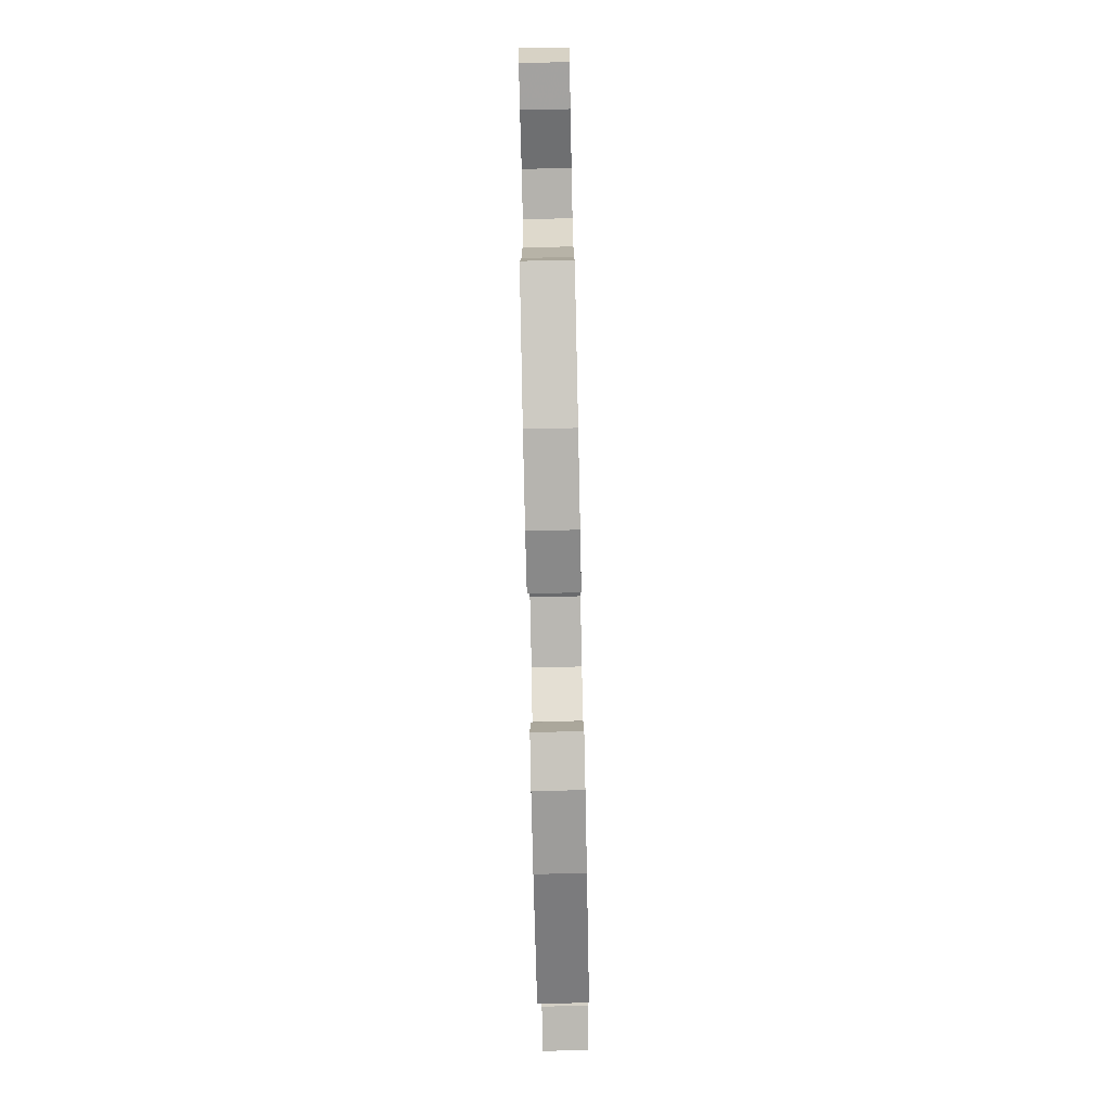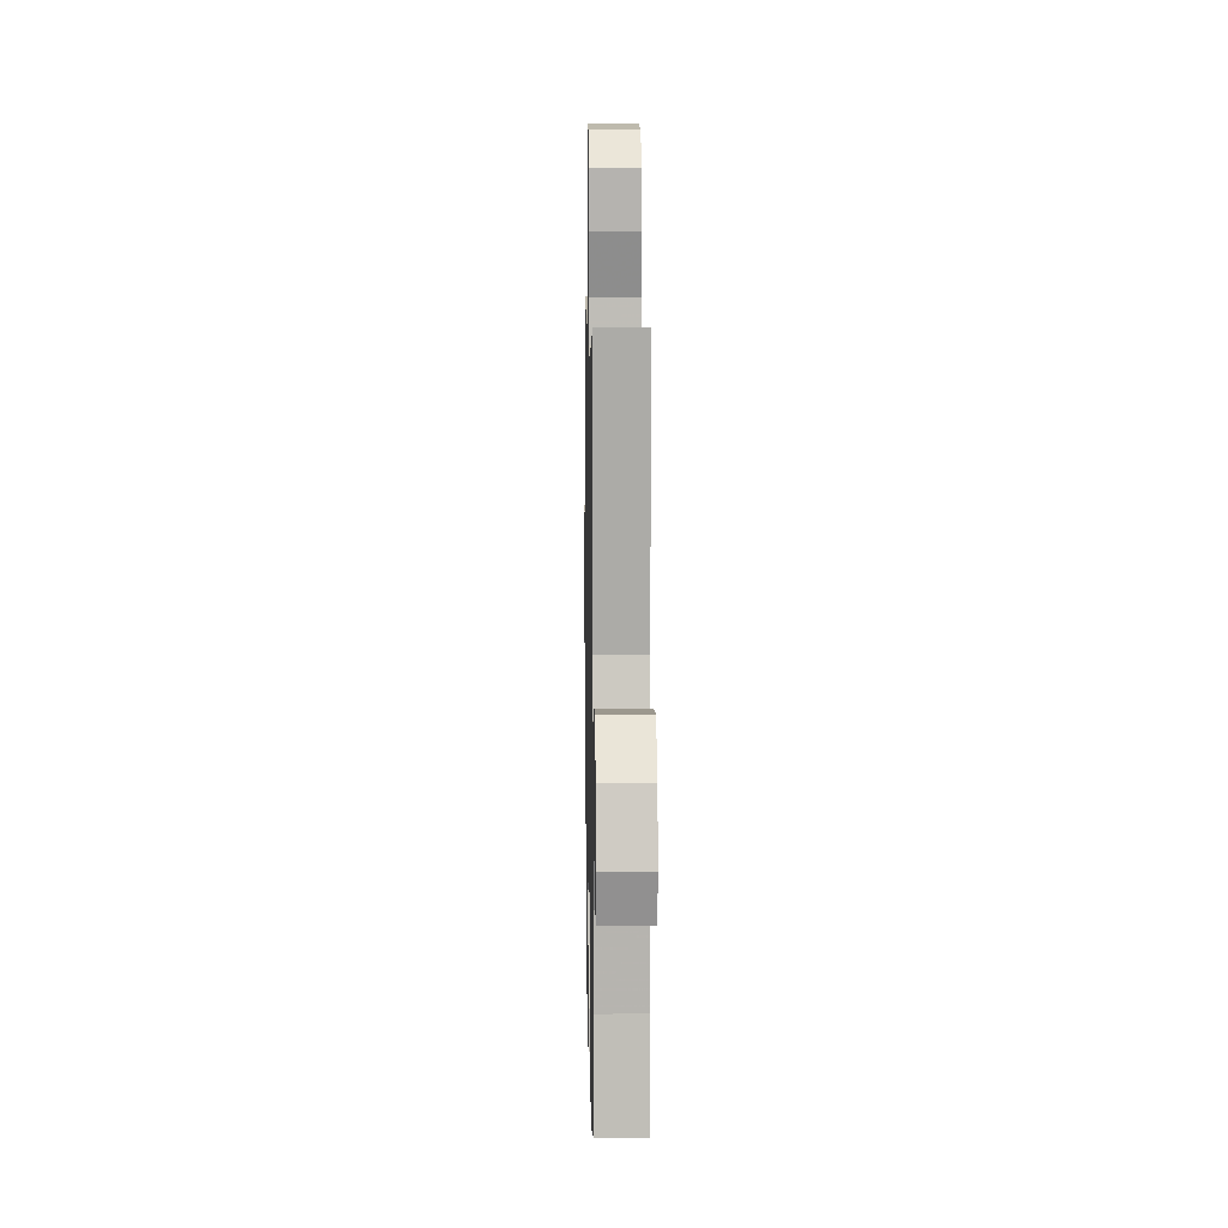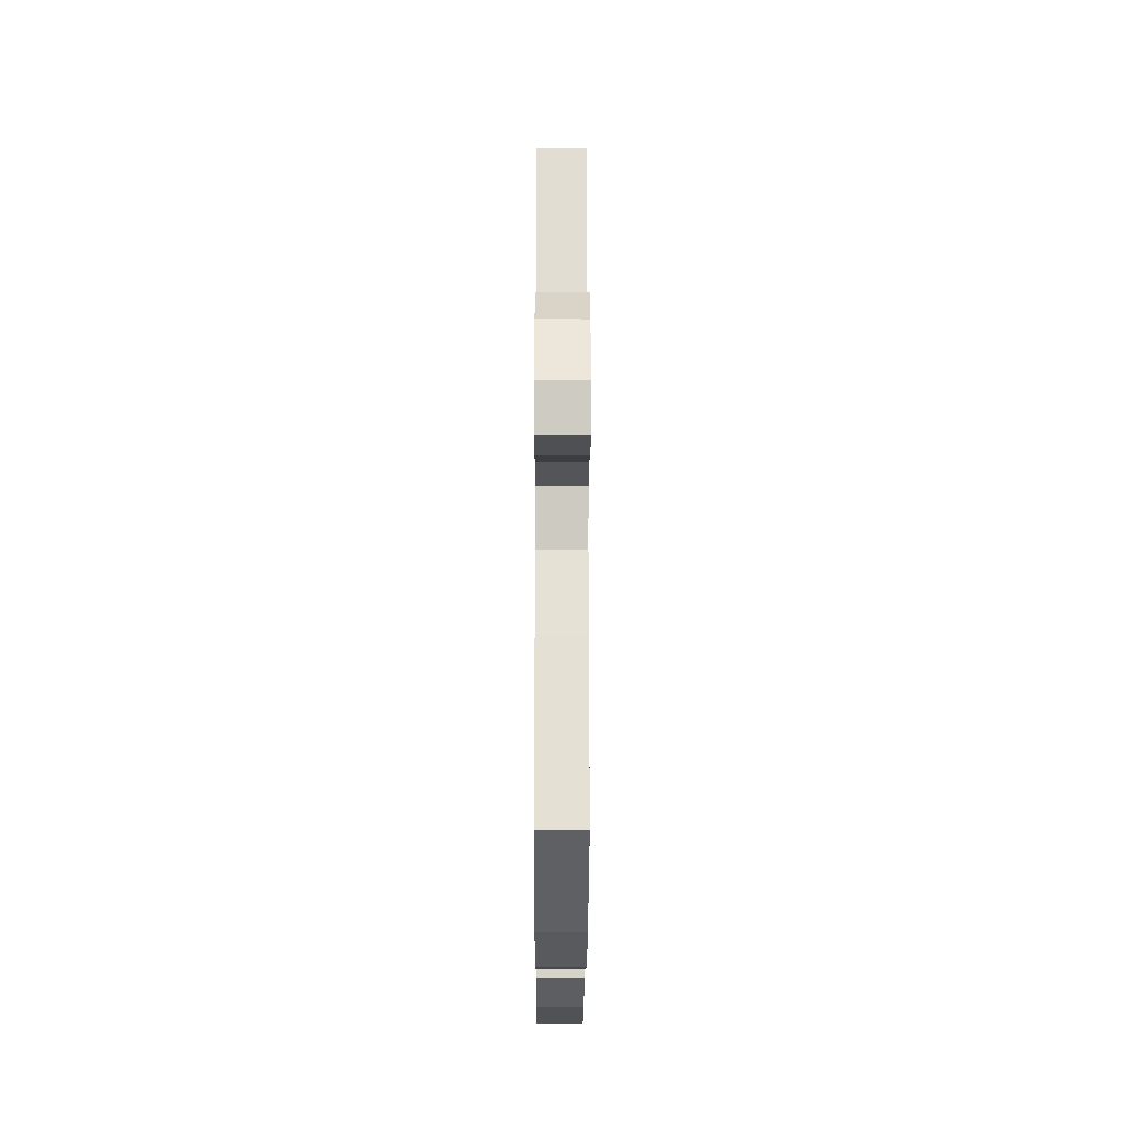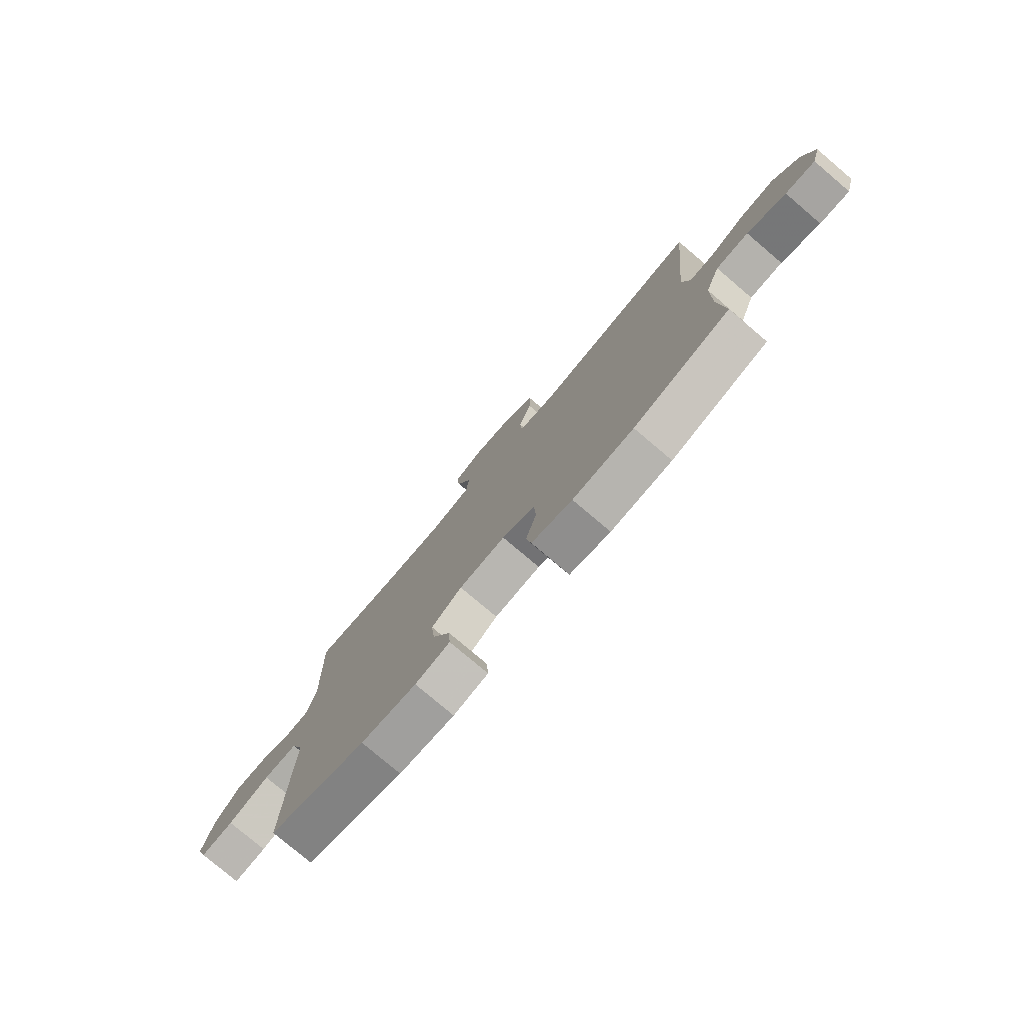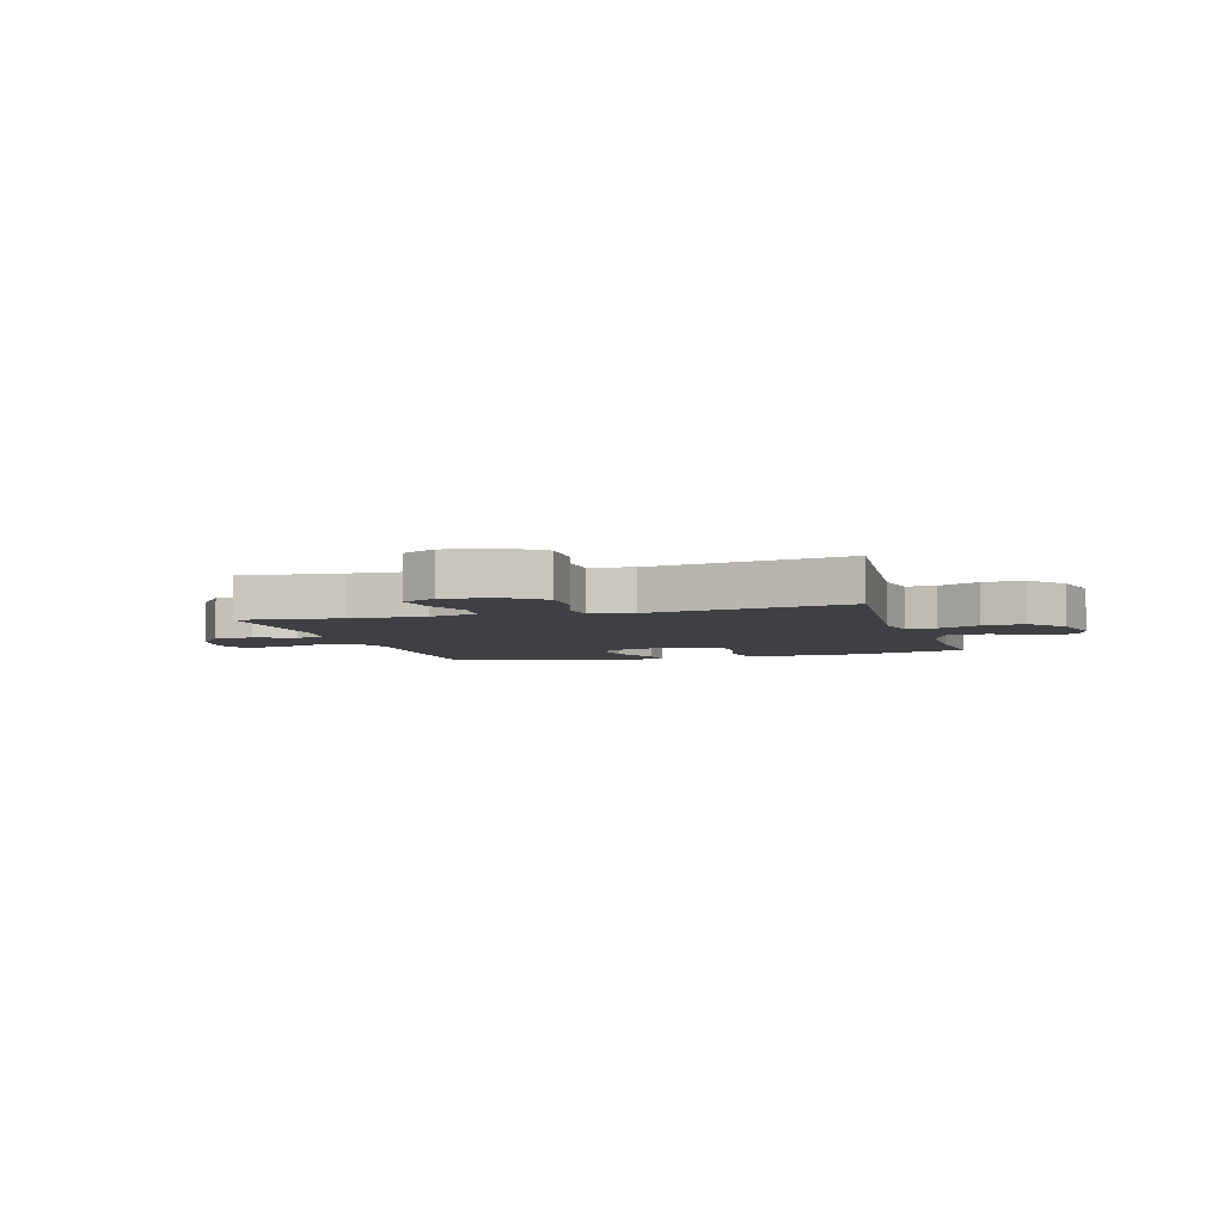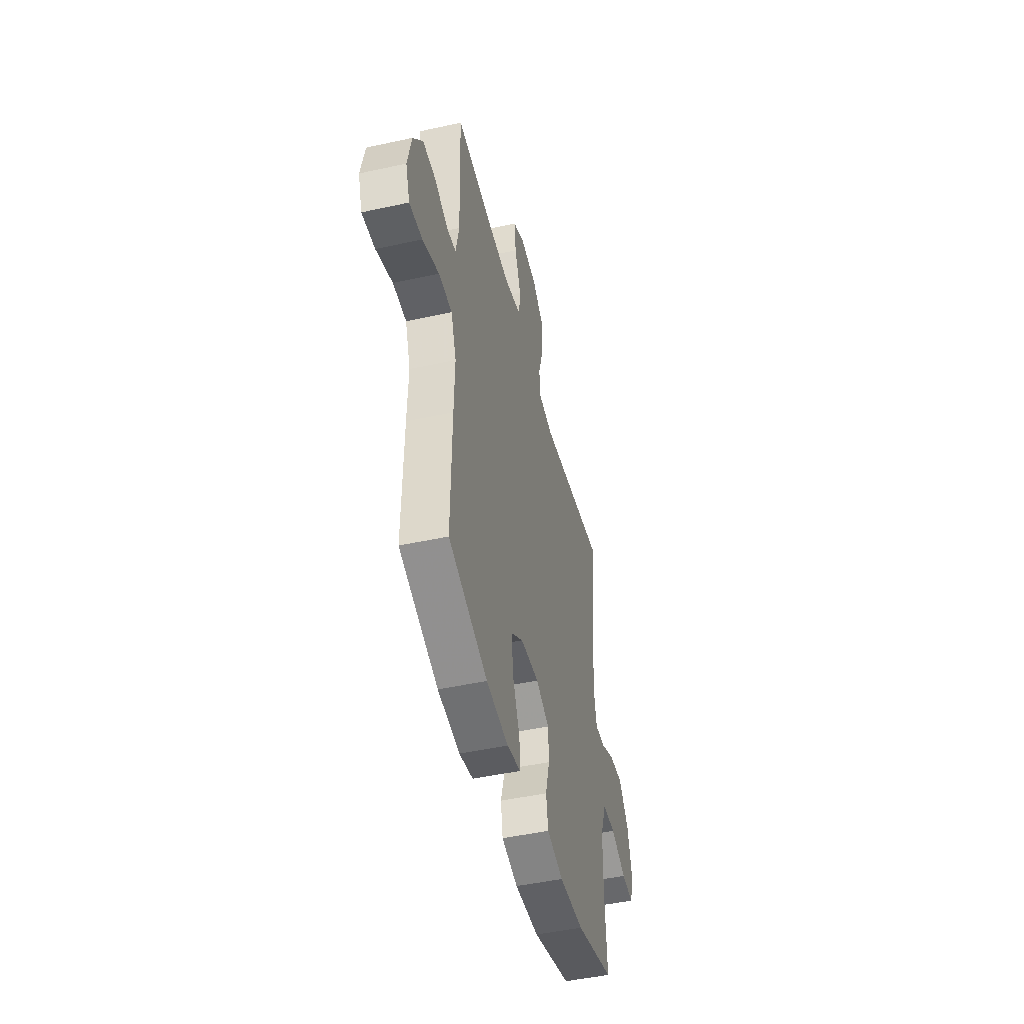
<metadata>
{"format":"obj","ext":"obj","renderer":"f3d","projection":"perspective","resolution":1024,"background":"white","views":[{"elev":-78.0,"azim":91.2,"up":"+Z"},{"elev":8.5,"azim":88.9,"up":"+Z"},{"elev":-23.4,"azim":-90.2,"up":"+Z"},{"elev":-78.2,"azim":49.7,"up":"+Z"},{"elev":-4.9,"azim":16.5,"up":"+Y"},{"elev":-47.5,"azim":-76.1,"up":"+Z"}]}
</metadata>
<code>
v -0.5 0.07 -0.5
v -0.495 0.07 -0.236
v -0.491 0.07 -0.113
v -0.519 0.07 -0.034
v -0.591 0.07 -0.033
v -0.679 0.07 -0.066
v -0.749 0.07 -0.072
v -0.771 0.07 -0.007
v -0.75 0.07 0.089
v -0.698 0.07 0.156
v -0.628 0.07 0.155
v -0.558 0.07 0.126
v -0.508 0.07 0.132
v -0.491 0.07 0.216
v -0.5 0.07 0.5
v -0.318 0.07 0.48
v -0.183 0.07 0.473
v -0.095 0.07 0.497
v -0.088 0.07 0.564
v -0.12 0.07 0.649
v -0.128 0.07 0.721
v -0.067 0.07 0.752
v 0.024 0.07 0.741
v 0.088 0.07 0.69
v 0.086 0.07 0.607
v 0.059 0.07 0.519
v 0.063 0.07 0.456
v 0.141 0.07 0.442
v 0.259 0.07 0.461
v 0.5 0.07 0.5
v 0.462 0.07 0.101
v 0.478 0.07 0.022
v 0.531 0.07 0.024
v 0.606 0.07 0.06
v 0.681 0.07 0.067
v 0.736 0.07 -0.001
v 0.759 0.07 -0.099
v 0.74 0.07 -0.166
v 0.676 0.07 -0.16
v 0.593 0.07 -0.124
v 0.523 0.07 -0.126
v 0.491 0.07 -0.212
v 0.489 0.07 -0.344
v 0.5 0.07 -0.5
v 0.294 0.07 -0.559
v 0.164 0.07 -0.565
v 0.077 0.07 -0.542
v 0.066 0.07 -0.478
v 0.089 0.07 -0.396
v 0.086 0.07 -0.325
v 0.015 0.07 -0.292
v -0.084 0.07 -0.299
v -0.149 0.07 -0.346
v -0.141 0.07 -0.425
v -0.103 0.07 -0.512
v -0.099 0.07 -0.574
v -0.173 0.07 -0.59
v -0.291 0.07 -0.574
v -0.5 0 -0.5
v -0.495 0 -0.236
v -0.491 0 -0.113
v -0.519 0 -0.034
v -0.591 0 -0.033
v -0.679 0 -0.066
v -0.749 0 -0.072
v -0.771 0 -0.007
v -0.75 0 0.089
v -0.698 0 0.156
v -0.628 0 0.155
v -0.558 0 0.126
v -0.508 0 0.132
v -0.491 0 0.216
v -0.5 0 0.5
v -0.318 0 0.48
v -0.183 0 0.473
v -0.095 0 0.497
v -0.088 0 0.564
v -0.12 0 0.649
v -0.128 0 0.721
v -0.067 0 0.752
v 0.024 0 0.741
v 0.088 0 0.69
v 0.086 0 0.607
v 0.059 0 0.519
v 0.063 0 0.456
v 0.141 0 0.442
v 0.259 0 0.461
v 0.5 0 0.5
v 0.462 0 0.101
v 0.478 0 0.022
v 0.531 0 0.024
v 0.606 0 0.06
v 0.681 0 0.067
v 0.736 0 -0.001
v 0.759 0 -0.099
v 0.74 0 -0.166
v 0.676 0 -0.16
v 0.593 0 -0.124
v 0.523 0 -0.126
v 0.491 0 -0.212
v 0.489 0 -0.344
v 0.5 0 -0.5
v 0.294 0 -0.559
v 0.164 0 -0.565
v 0.077 0 -0.542
v 0.066 0 -0.478
v 0.089 0 -0.396
v 0.086 0 -0.325
v 0.015 0 -0.292
v -0.084 0 -0.299
v -0.149 0 -0.346
v -0.141 0 -0.425
v -0.103 0 -0.512
v -0.099 0 -0.574
v -0.173 0 -0.59
v -0.291 0 -0.574
f 54 55 56 57
f 53 54 57 58
f 46 47 48 49
f 46 49 50
f 43 44 45 46
f 42 43 46 50
f 41 42 50 51
f 37 38 39 40
f 37 40 41
f 36 37 41
f 33 34 35 36
f 32 33 36 41
f 29 30 31
f 28 29 31 32
f 27 28 32 41
f 23 24 25 26
f 23 26 27
f 22 23 27
f 19 20 21 22
f 18 19 22 27
f 17 18 27 41
f 14 15 16
f 13 14 16 17
f 9 10 11 12
f 9 12 13
f 8 9 13
f 5 6 7 8
f 4 5 8 13
f 3 4 13 17
f 53 58 1 2
f 52 53 2 3
f 41 51 52
f 3 17 41 52
f 115 114 113 112
f 116 115 112 111
f 107 106 105 104
f 108 107 104
f 104 103 102 101
f 108 104 101 100
f 109 108 100 99
f 98 97 96 95
f 99 98 95
f 99 95 94
f 94 93 92 91
f 99 94 91 90
f 89 88 87
f 90 89 87 86
f 99 90 86 85
f 84 83 82 81
f 85 84 81
f 85 81 80
f 80 79 78 77
f 85 80 77 76
f 99 85 76 75
f 74 73 72
f 75 74 72 71
f 70 69 68 67
f 71 70 67
f 71 67 66
f 66 65 64 63
f 71 66 63 62
f 75 71 62 61
f 60 59 116 111
f 61 60 111 110
f 110 109 99
f 110 99 75 61
f 1 59 60 2
f 2 60 61 3
f 3 61 62 4
f 4 62 63 5
f 5 63 64 6
f 6 64 65 7
f 7 65 66 8
f 8 66 67 9
f 9 67 68 10
f 10 68 69 11
f 11 69 70 12
f 12 70 71 13
f 13 71 72 14
f 14 72 73 15
f 15 73 74 16
f 16 74 75 17
f 17 75 76 18
f 18 76 77 19
f 19 77 78 20
f 20 78 79 21
f 21 79 80 22
f 22 80 81 23
f 23 81 82 24
f 24 82 83 25
f 25 83 84 26
f 26 84 85 27
f 27 85 86 28
f 28 86 87 29
f 29 87 88 30
f 30 88 89 31
f 31 89 90 32
f 32 90 91 33
f 33 91 92 34
f 34 92 93 35
f 35 93 94 36
f 36 94 95 37
f 37 95 96 38
f 38 96 97 39
f 39 97 98 40
f 40 98 99 41
f 41 99 100 42
f 42 100 101 43
f 43 101 102 44
f 44 102 103 45
f 45 103 104 46
f 46 104 105 47
f 47 105 106 48
f 48 106 107 49
f 49 107 108 50
f 50 108 109 51
f 51 109 110 52
f 52 110 111 53
f 53 111 112 54
f 54 112 113 55
f 55 113 114 56
f 56 114 115 57
f 57 115 116 58
f 58 116 59 1

</code>
